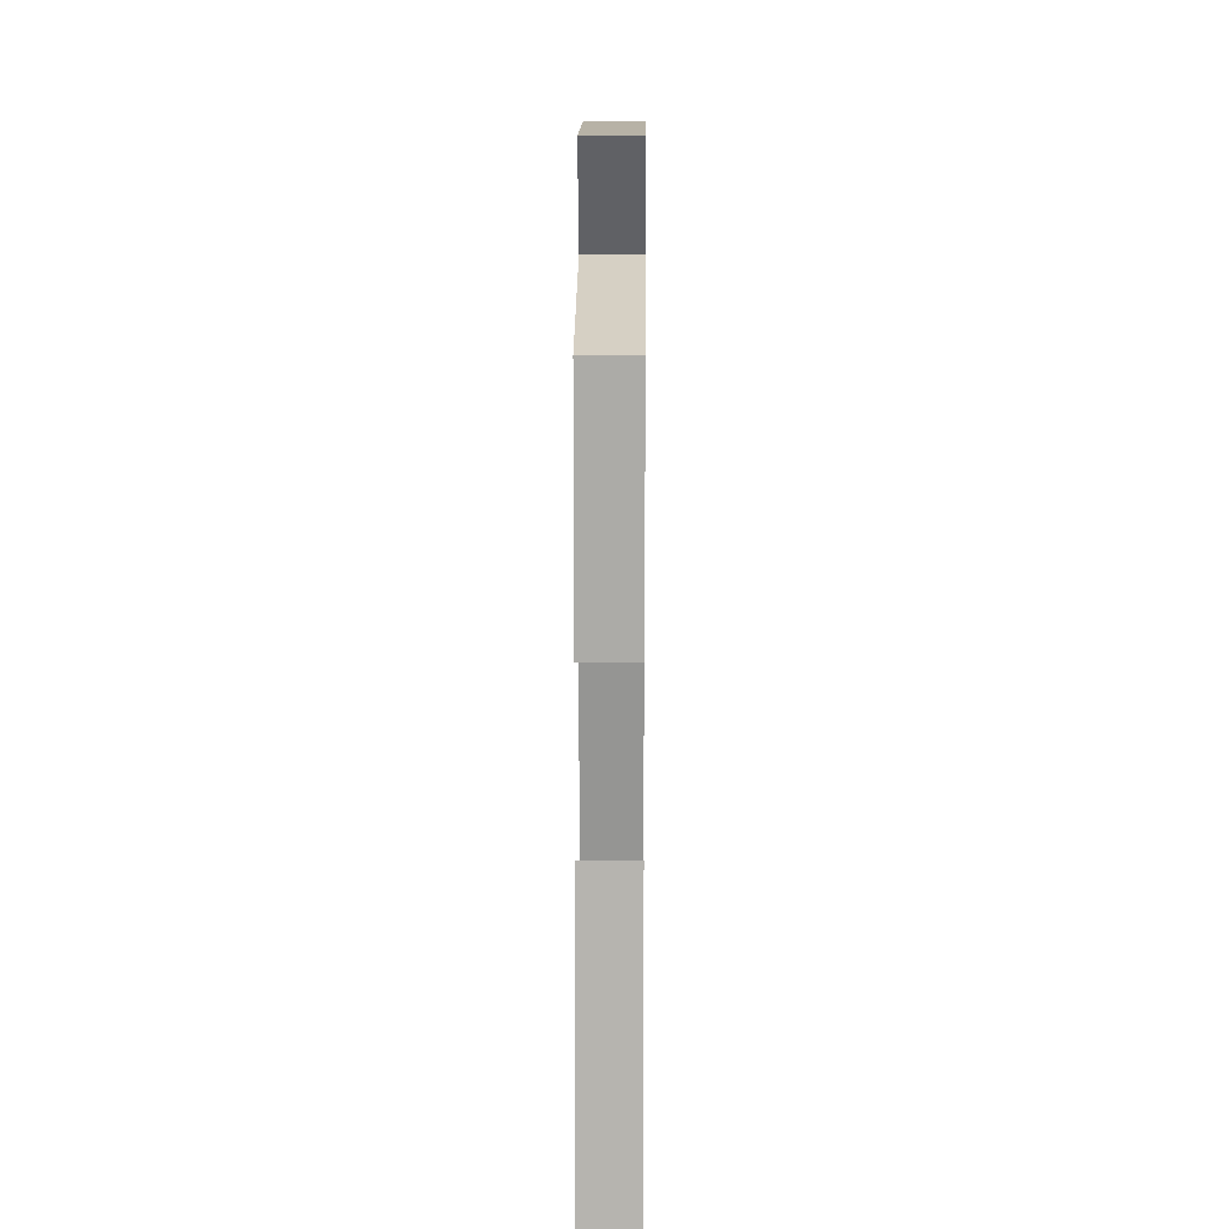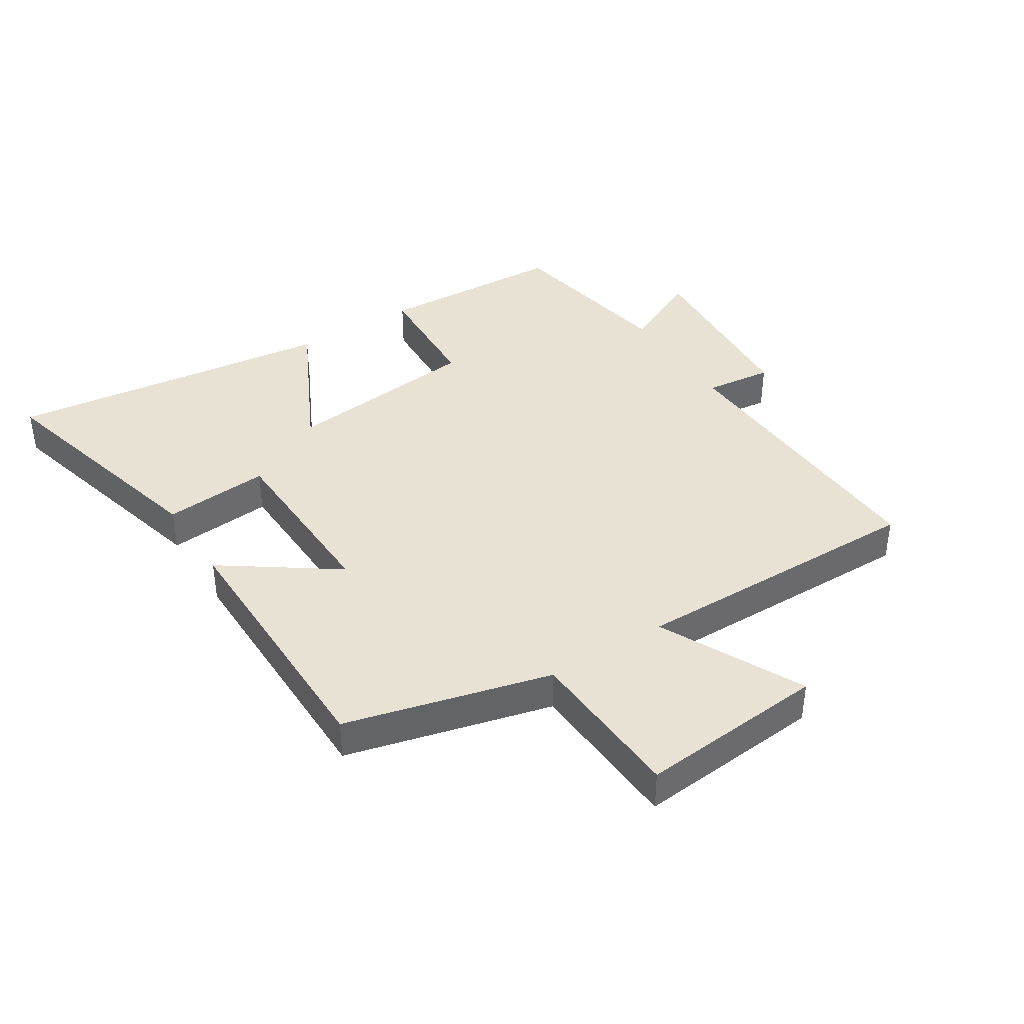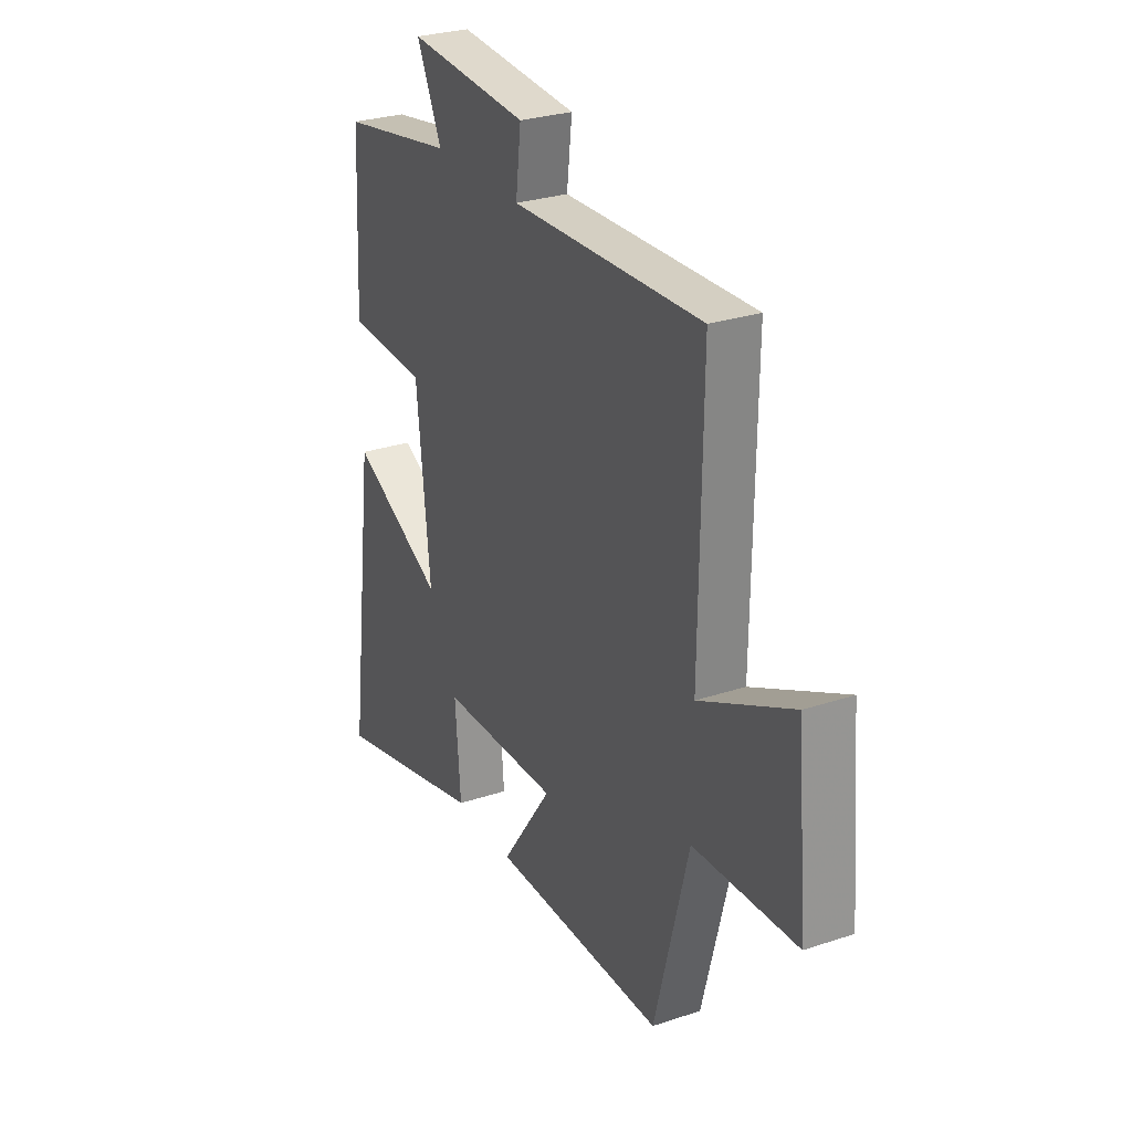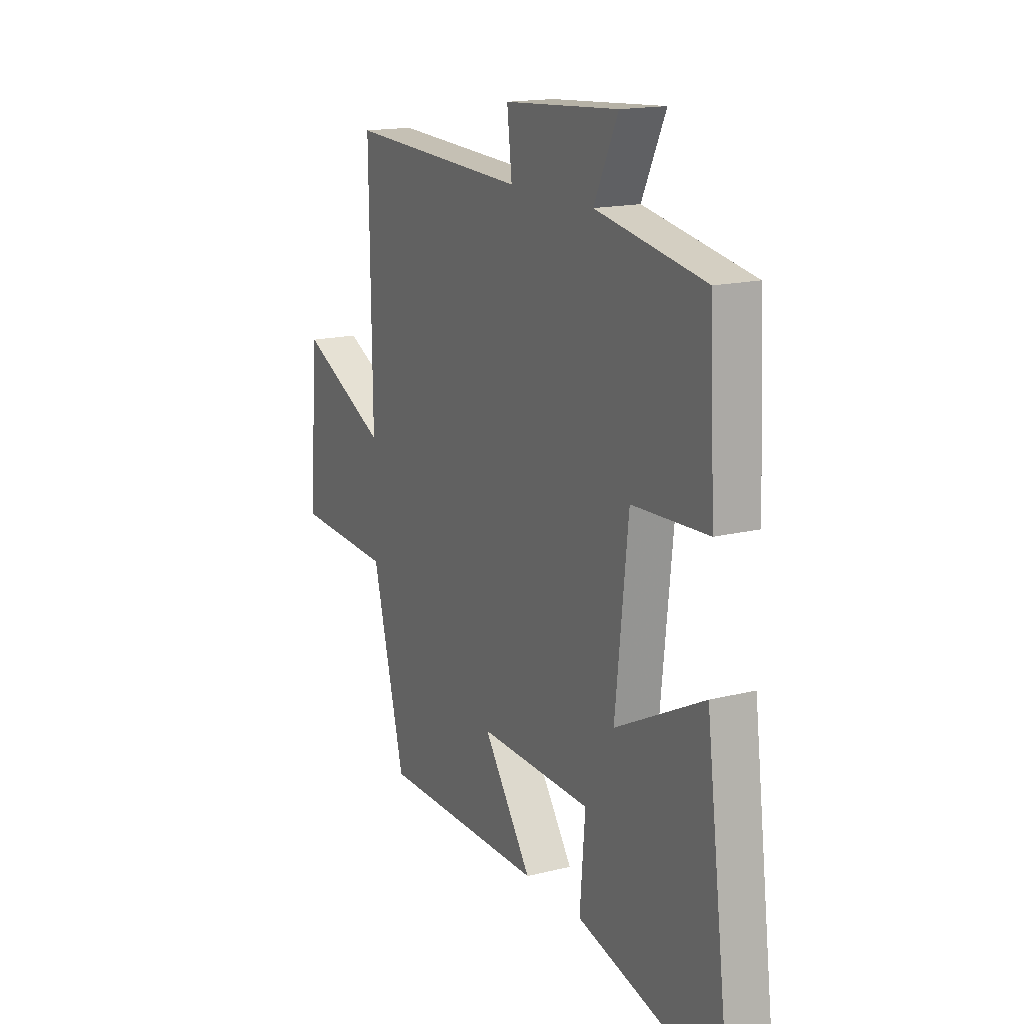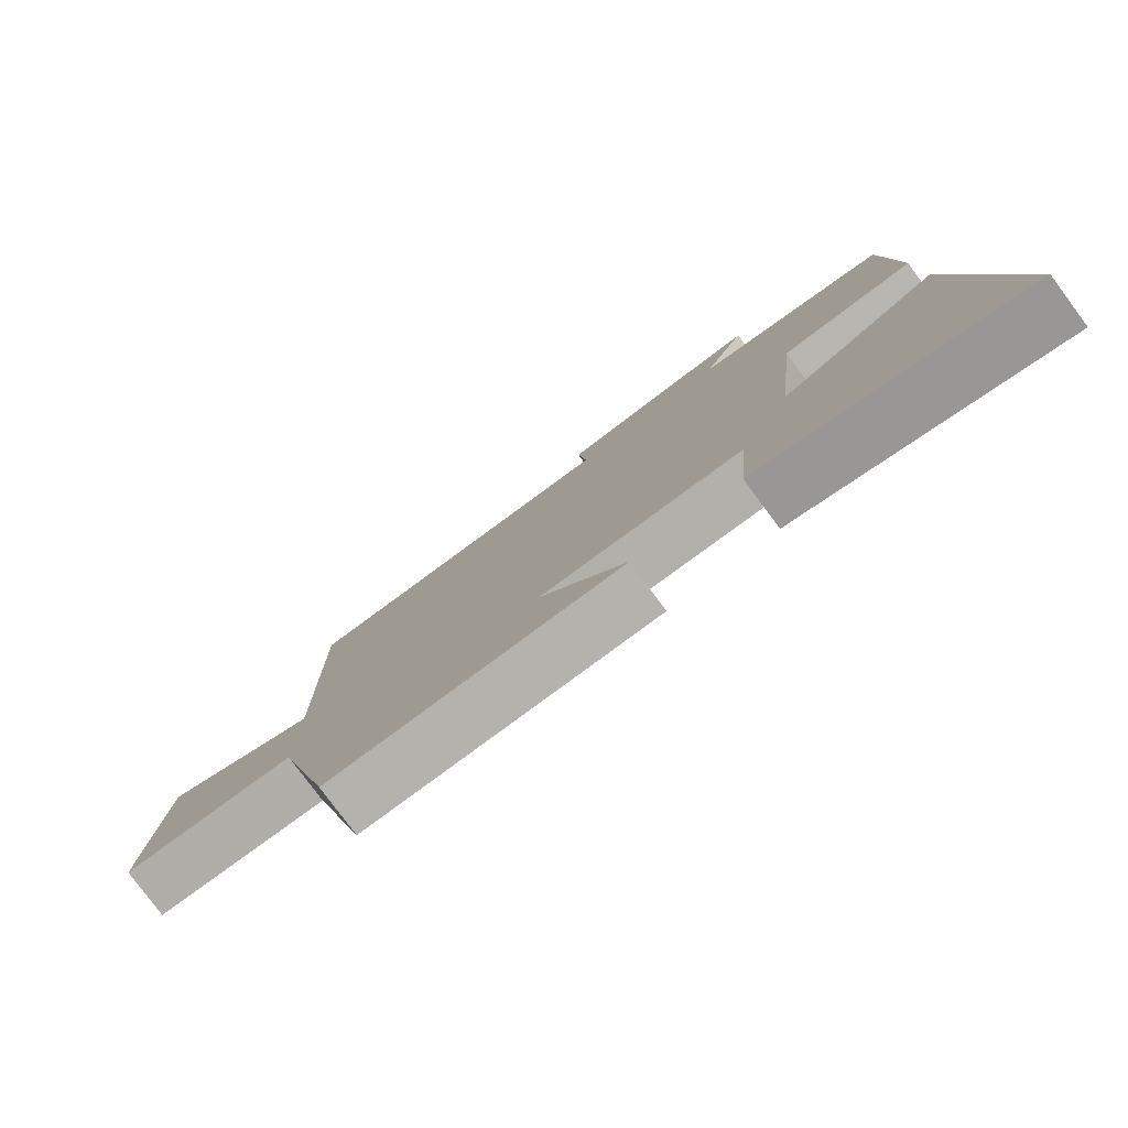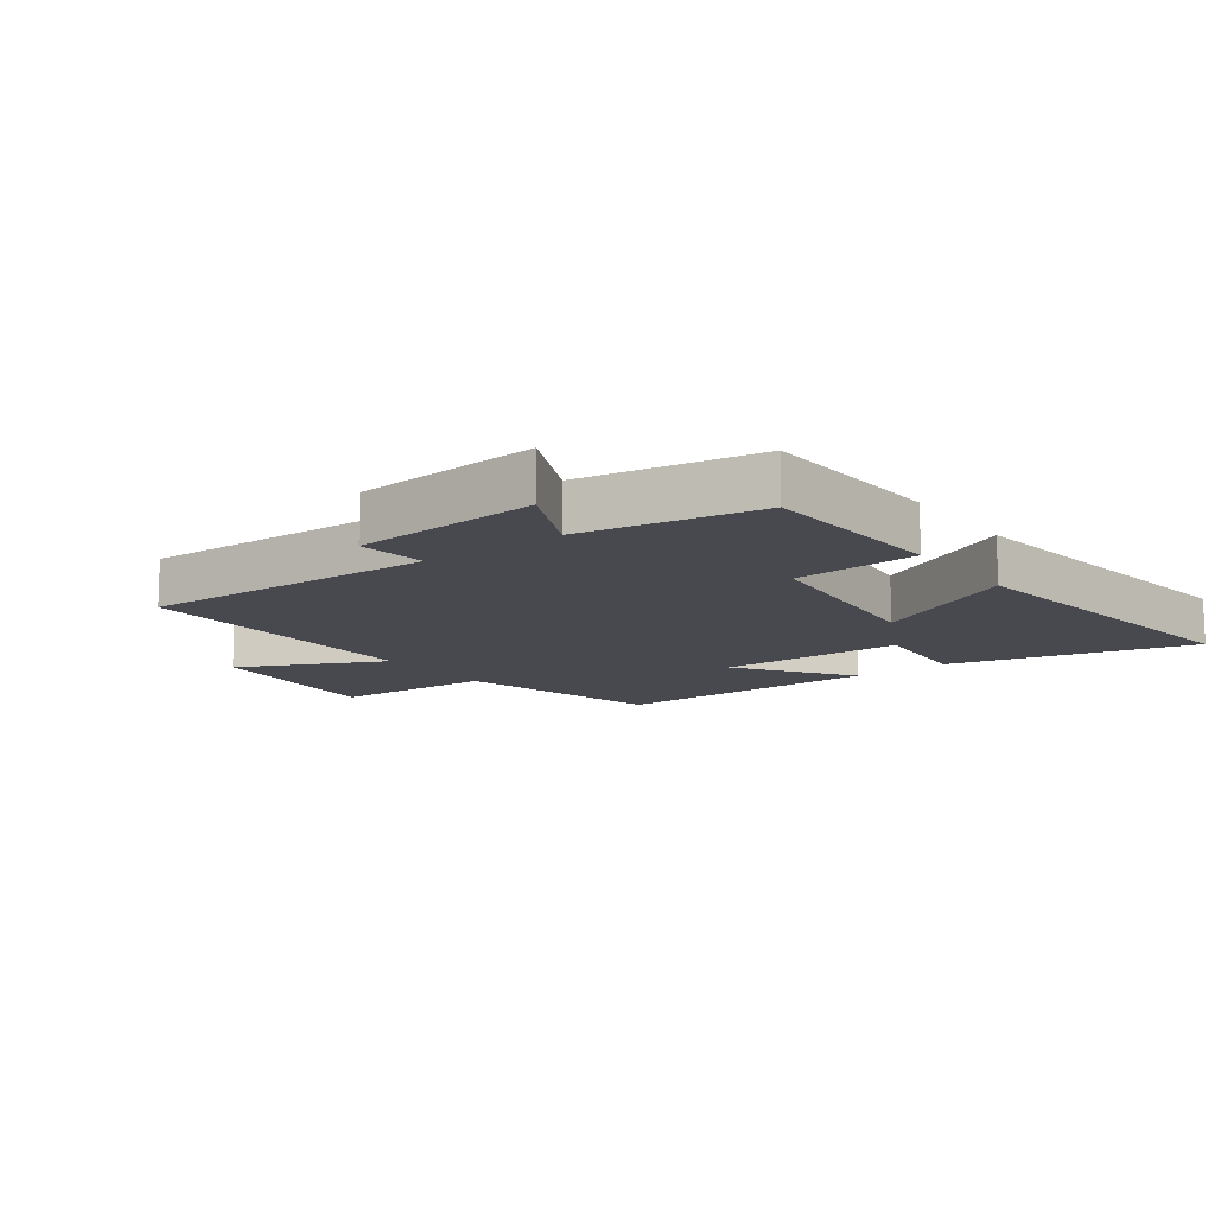
<metadata>
{"format":"obj","ext":"obj","renderer":"f3d","projection":"perspective","resolution":1024,"background":"white","views":[{"elev":16.5,"azim":90.5,"up":"+Z"},{"elev":39.9,"azim":-122.6,"up":"+Y"},{"elev":28.1,"azim":-116.8,"up":"+Z"},{"elev":16.2,"azim":62.6,"up":"+Z"},{"elev":-79.6,"azim":36.6,"up":"+Z"},{"elev":-12.7,"azim":36.8,"up":"+Y"}]}
</metadata>
<code>
v -0.414 0.07 -0.499
v -0.5 0.07 -0.166
v -0.759 0.07 -0.153
v -0.733 0.07 0.151
v -0.5 0.07 0.038
v -0.506 0.07 0.519
v -0.029 0.07 0.5
v -0.042 0.07 0.61
v 0.26 0.07 0.632
v 0.197 0.07 0.5
v 0.485 0.07 0.449
v 0.5 0.07 0.143
v 0.3 0.07 0.133
v 0.266 0.07 -0.185
v 0.5 0.07 -0.067
v 0.568 0.07 -0.6
v 0.177 0.07 -0.5
v 0.191 0.07 -0.327
v -0.107 0.07 -0.319
v 0.021 0.07 -0.5
v -0.414 0 -0.499
v -0.5 0 -0.166
v -0.759 0 -0.153
v -0.733 0 0.151
v -0.5 0 0.038
v -0.506 0 0.519
v -0.029 0 0.5
v -0.042 0 0.61
v 0.26 0 0.632
v 0.197 0 0.5
v 0.485 0 0.449
v 0.5 0 0.143
v 0.3 0 0.133
v 0.266 0 -0.185
v 0.5 0 -0.067
v 0.568 0 -0.6
v 0.177 0 -0.5
v 0.191 0 -0.327
v -0.107 0 -0.319
v 0.021 0 -0.5
f 19 20 1 2
f 18 19 2
f 16 17 18
f 15 16 18
f 14 15 18
f 13 14 18 2
f 10 11 12 13
f 10 13 2 3
f 7 8 9 10
f 5 6 7
f 5 7 10
f 3 4 5
f 3 5 10
f 22 21 40 39
f 22 39 38
f 38 37 36
f 38 36 35
f 38 35 34
f 22 38 34 33
f 33 32 31 30
f 23 22 33 30
f 30 29 28 27
f 27 26 25
f 30 27 25
f 25 24 23
f 30 25 23
f 1 21 22 2
f 2 22 23 3
f 3 23 24 4
f 4 24 25 5
f 5 25 26 6
f 6 26 27 7
f 7 27 28 8
f 8 28 29 9
f 9 29 30 10
f 10 30 31 11
f 11 31 32 12
f 12 32 33 13
f 13 33 34 14
f 14 34 35 15
f 15 35 36 16
f 16 36 37 17
f 17 37 38 18
f 18 38 39 19
f 19 39 40 20
f 20 40 21 1

</code>
